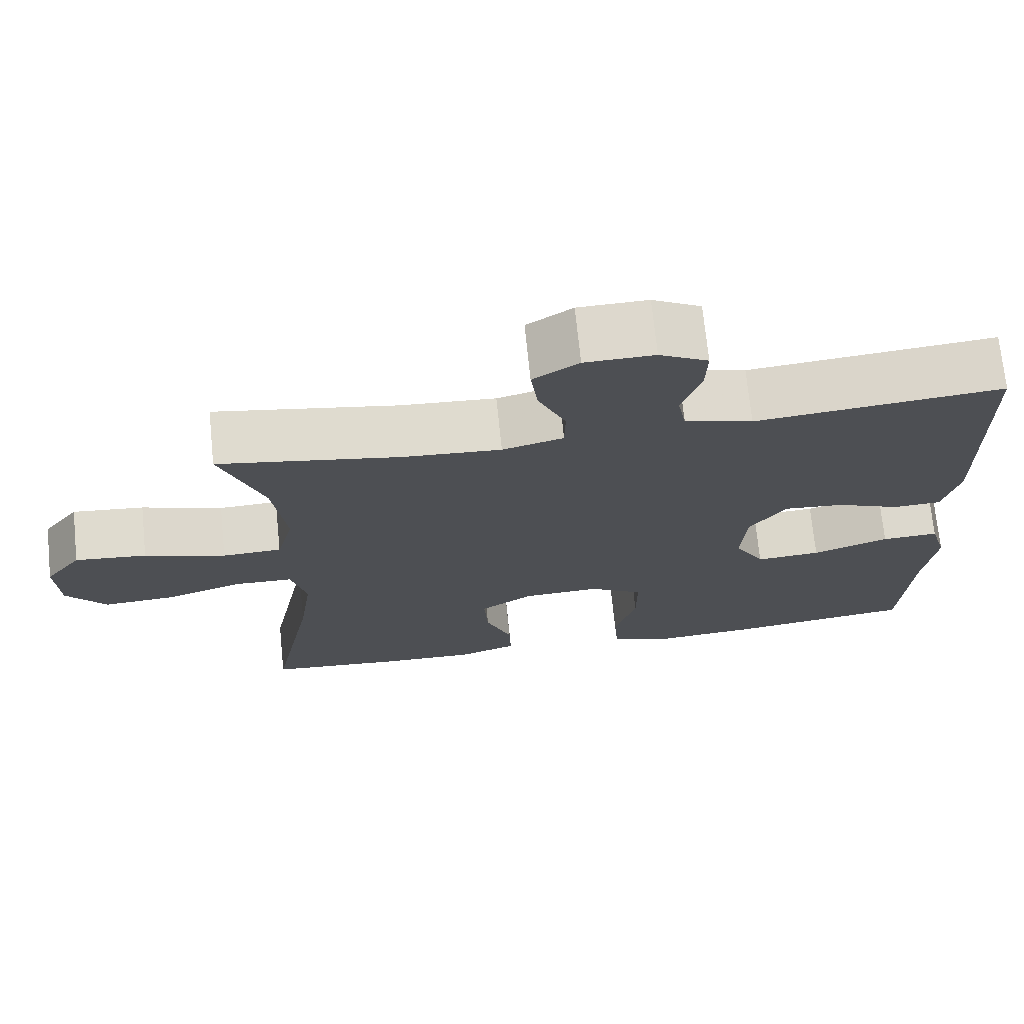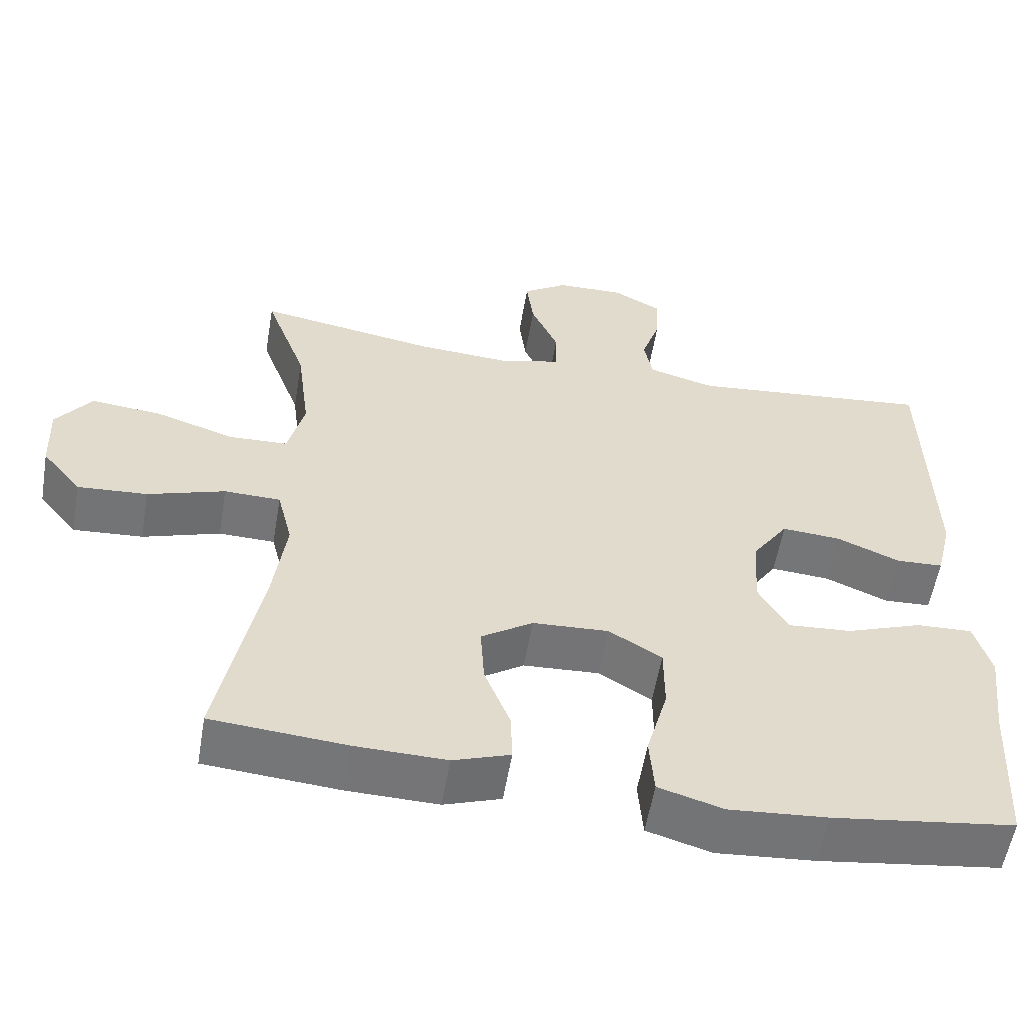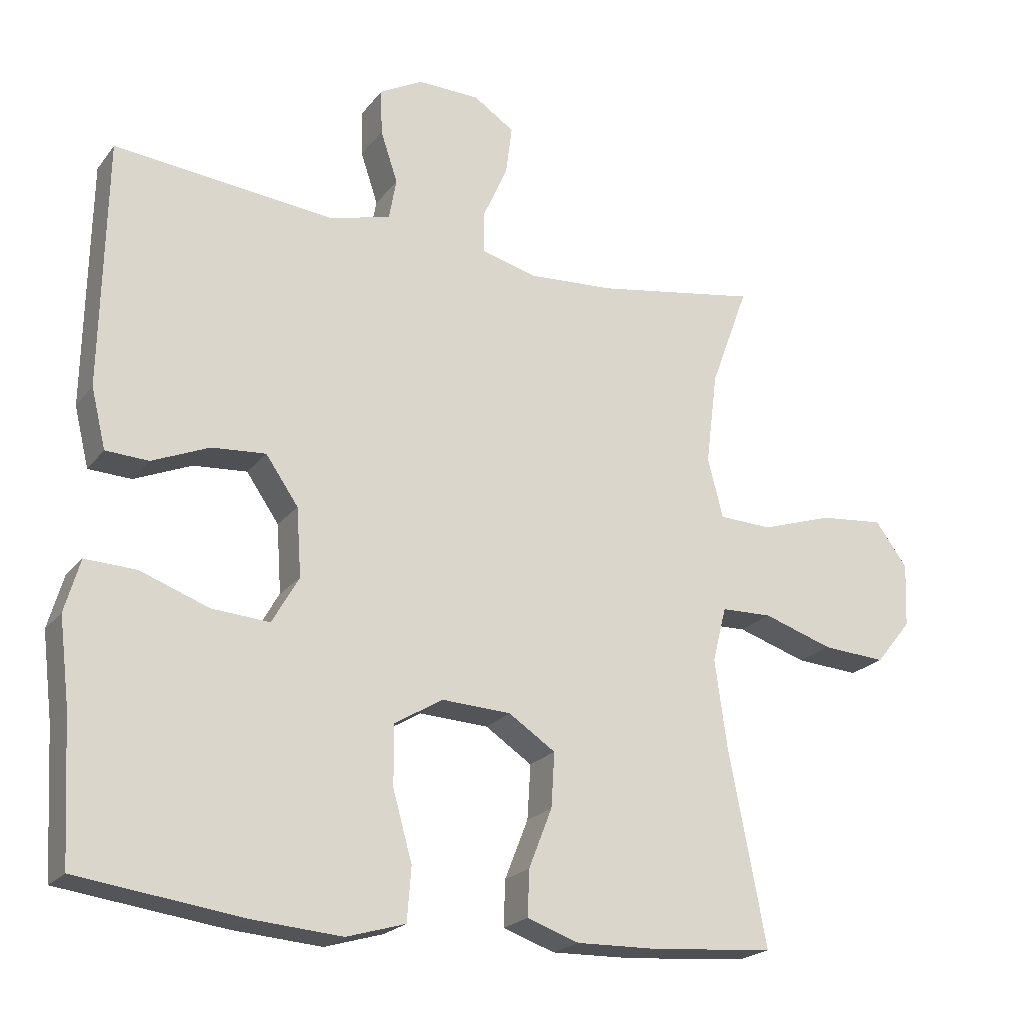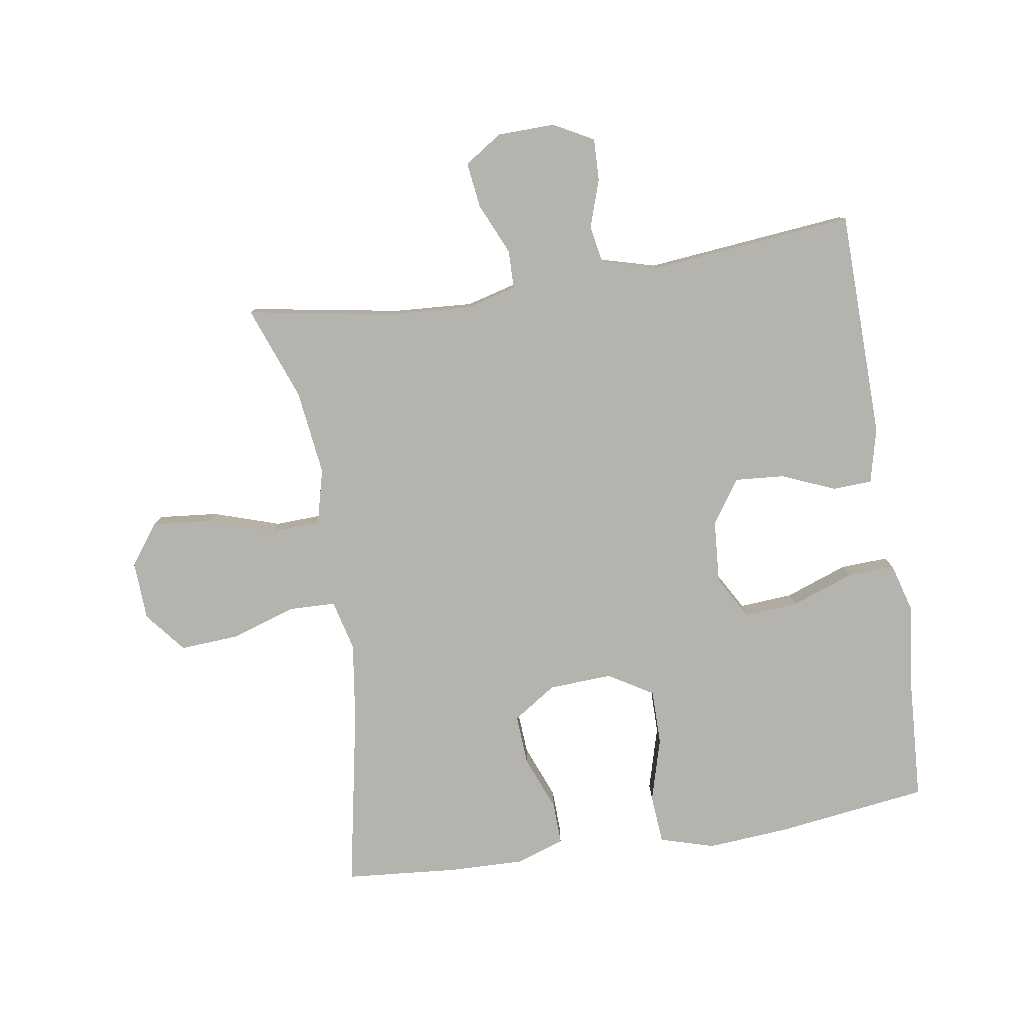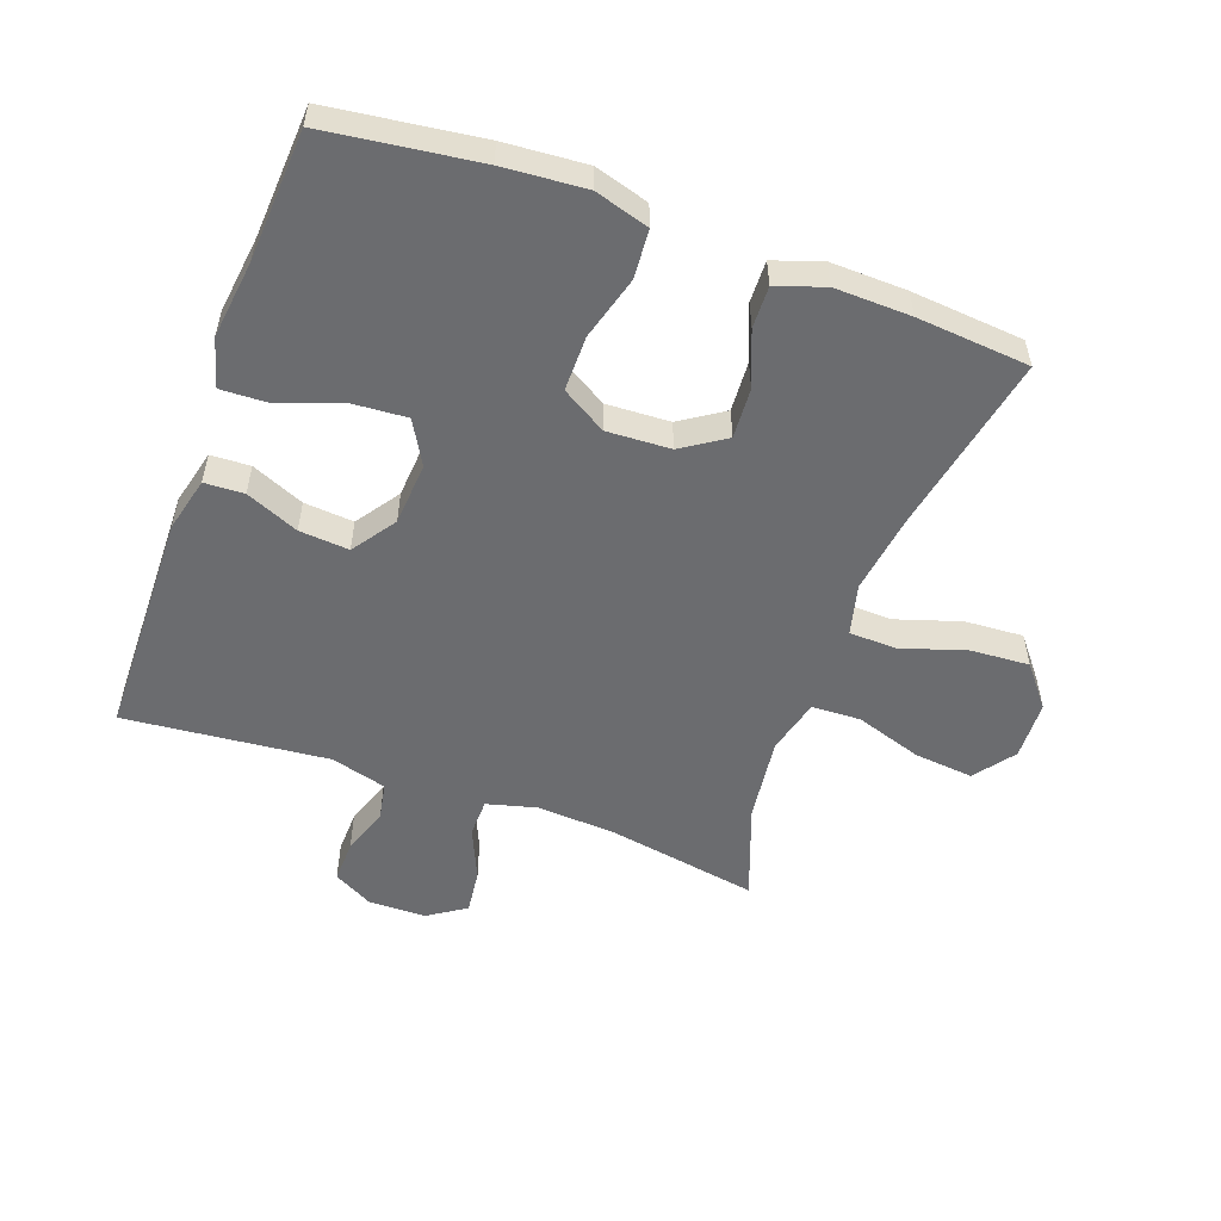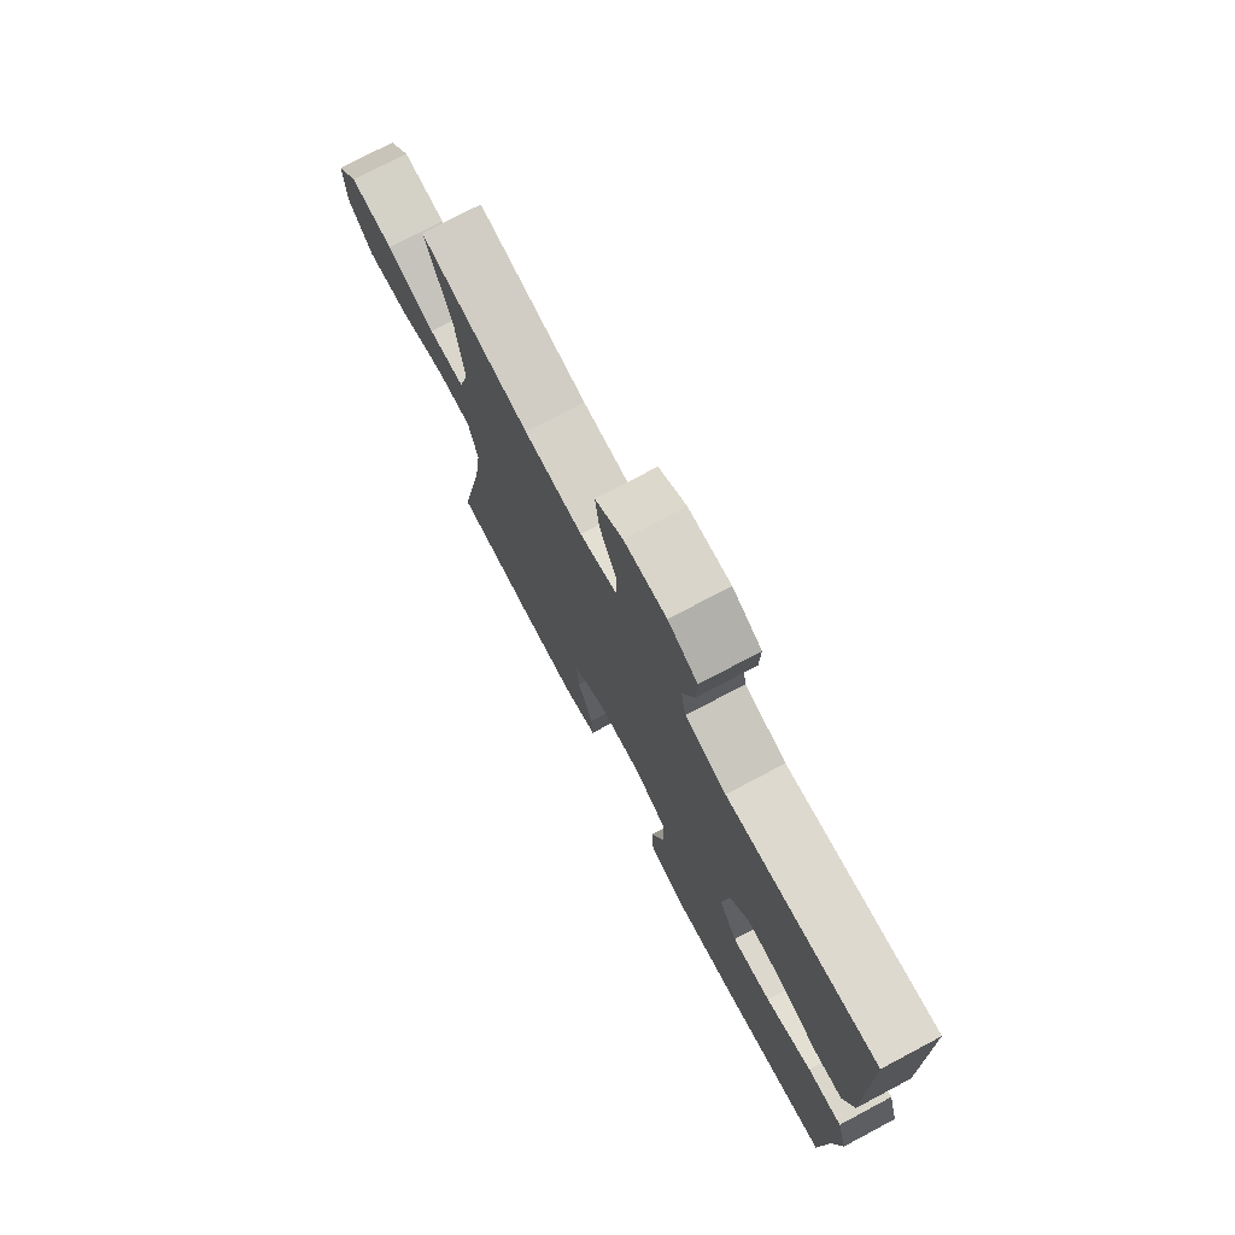
<metadata>
{"format":"obj","ext":"obj","renderer":"f3d","projection":"perspective","resolution":1024,"background":"white","views":[{"elev":71.6,"azim":-5.8,"up":"+Z"},{"elev":-56.5,"azim":-9.6,"up":"+Z"},{"elev":-21.5,"azim":152.9,"up":"+Z"},{"elev":-79.9,"azim":8.9,"up":"+Y"},{"elev":-53.7,"azim":159.9,"up":"+Y"},{"elev":75.6,"azim":62.1,"up":"+Z"}]}
</metadata>
<code>
v 0.5 0.07 -0.5
v 0.261 0.07 -0.532
v 0.132 0.07 -0.542
v 0.047 0.07 -0.517
v 0.041 0.07 -0.44
v 0.069 0.07 -0.34
v 0.069 0.07 -0.253
v -0.001 0.07 -0.211
v -0.101 0.07 -0.216
v -0.169 0.07 -0.261
v -0.164 0.07 -0.34
v -0.13 0.07 -0.426
v -0.128 0.07 -0.492
v -0.203 0.07 -0.518
v -0.323 0.07 -0.515
v -0.5 0.07 -0.5
v -0.445 0.07 -0.216
v -0.428 0.07 -0.092
v -0.448 0.07 -0.012
v -0.522 0.07 -0.01
v -0.624 0.07 -0.043
v -0.716 0.07 -0.049
v -0.768 0.07 0.015
v -0.772 0.07 0.108
v -0.725 0.07 0.171
v -0.632 0.07 0.162
v -0.527 0.07 0.128
v -0.45 0.07 0.131
v -0.428 0.07 0.218
v -0.445 0.07 0.352
v -0.5 0.07 0.5
v -0.264 0.07 0.46
v -0.139 0.07 0.452
v -0.06 0.07 0.473
v -0.059 0.07 0.533
v -0.095 0.07 0.614
v -0.104 0.07 0.685
v -0.045 0.07 0.724
v 0.045 0.07 0.726
v 0.108 0.07 0.692
v 0.106 0.07 0.626
v 0.081 0.07 0.551
v 0.092 0.07 0.492
v 0.18 0.07 0.468
v 0.5 0.07 0.5
v 0.507 0.07 0.142
v 0.486 0.07 0.056
v 0.424 0.07 0.053
v 0.341 0.07 0.088
v 0.263 0.07 0.094
v 0.216 0.07 0.026
v 0.209 0.07 -0.073
v 0.248 0.07 -0.141
v 0.332 0.07 -0.135
v 0.431 0.07 -0.099
v 0.505 0.07 -0.096
v 0.527 0.07 -0.172
v 0.512 0.07 -0.294
v 0.5 0 -0.5
v 0.261 0 -0.532
v 0.132 0 -0.542
v 0.047 0 -0.517
v 0.041 0 -0.44
v 0.069 0 -0.34
v 0.069 0 -0.253
v -0.001 0 -0.211
v -0.101 0 -0.216
v -0.169 0 -0.261
v -0.164 0 -0.34
v -0.13 0 -0.426
v -0.128 0 -0.492
v -0.203 0 -0.518
v -0.323 0 -0.515
v -0.5 0 -0.5
v -0.445 0 -0.216
v -0.428 0 -0.092
v -0.448 0 -0.012
v -0.522 0 -0.01
v -0.624 0 -0.043
v -0.716 0 -0.049
v -0.768 0 0.015
v -0.772 0 0.108
v -0.725 0 0.171
v -0.632 0 0.162
v -0.527 0 0.128
v -0.45 0 0.131
v -0.428 0 0.218
v -0.445 0 0.352
v -0.5 0 0.5
v -0.264 0 0.46
v -0.139 0 0.452
v -0.06 0 0.473
v -0.059 0 0.533
v -0.095 0 0.614
v -0.104 0 0.685
v -0.045 0 0.724
v 0.045 0 0.726
v 0.108 0 0.692
v 0.106 0 0.626
v 0.081 0 0.551
v 0.092 0 0.492
v 0.18 0 0.468
v 0.5 0 0.5
v 0.507 0 0.142
v 0.486 0 0.056
v 0.424 0 0.053
v 0.341 0 0.088
v 0.263 0 0.094
v 0.216 0 0.026
v 0.209 0 -0.073
v 0.248 0 -0.141
v 0.332 0 -0.135
v 0.431 0 -0.099
v 0.505 0 -0.096
v 0.527 0 -0.172
v 0.512 0 -0.294
f 56 57 58
f 55 56 58
f 54 55 58
f 4 5 6
f 3 4 6
f 2 3 6
f 1 2 6
f 58 1 6
f 54 58 6
f 53 54 6
f 52 53 6 7
f 51 52 7 8
f 50 51 8 9
f 47 48 49
f 46 47 49
f 45 46 49
f 44 45 49
f 43 44 49 50
f 40 41 42
f 39 40 42
f 38 39 42
f 37 38 42
f 36 37 42
f 35 36 42
f 34 35 42 43
f 50 9 10
f 43 50 10
f 34 43 10
f 33 34 10
f 30 31 32
f 32 33 10
f 30 32 10
f 29 30 10
f 25 26 27
f 24 25 27
f 23 24 27
f 22 23 27
f 21 22 27
f 20 21 27
f 19 20 27 28
f 29 10 11
f 28 29 11
f 19 28 11
f 18 19 11
f 15 16 17
f 15 17 18
f 14 15 18
f 13 14 18
f 12 13 18
f 11 12 18
f 116 115 114
f 116 114 113
f 116 113 112
f 64 63 62
f 64 62 61
f 64 61 60
f 64 60 59
f 64 59 116
f 64 116 112
f 64 112 111
f 65 64 111 110
f 66 65 110 109
f 67 66 109 108
f 107 106 105
f 107 105 104
f 107 104 103
f 107 103 102
f 108 107 102 101
f 100 99 98
f 100 98 97
f 100 97 96
f 100 96 95
f 100 95 94
f 100 94 93
f 101 100 93 92
f 68 67 108
f 68 108 101
f 68 101 92
f 68 92 91
f 90 89 88
f 68 91 90
f 68 90 88
f 68 88 87
f 85 84 83
f 85 83 82
f 85 82 81
f 85 81 80
f 85 80 79
f 85 79 78
f 86 85 78 77
f 69 68 87
f 69 87 86
f 69 86 77
f 69 77 76
f 75 74 73
f 76 75 73
f 76 73 72
f 76 72 71
f 76 71 70
f 76 70 69
f 1 59 60 2
f 2 60 61 3
f 3 61 62 4
f 4 62 63 5
f 5 63 64 6
f 6 64 65 7
f 7 65 66 8
f 8 66 67 9
f 9 67 68 10
f 10 68 69 11
f 11 69 70 12
f 12 70 71 13
f 13 71 72 14
f 14 72 73 15
f 15 73 74 16
f 16 74 75 17
f 17 75 76 18
f 18 76 77 19
f 19 77 78 20
f 20 78 79 21
f 21 79 80 22
f 22 80 81 23
f 23 81 82 24
f 24 82 83 25
f 25 83 84 26
f 26 84 85 27
f 27 85 86 28
f 28 86 87 29
f 29 87 88 30
f 30 88 89 31
f 31 89 90 32
f 32 90 91 33
f 33 91 92 34
f 34 92 93 35
f 35 93 94 36
f 36 94 95 37
f 37 95 96 38
f 38 96 97 39
f 39 97 98 40
f 40 98 99 41
f 41 99 100 42
f 42 100 101 43
f 43 101 102 44
f 44 102 103 45
f 45 103 104 46
f 46 104 105 47
f 47 105 106 48
f 48 106 107 49
f 49 107 108 50
f 50 108 109 51
f 51 109 110 52
f 52 110 111 53
f 53 111 112 54
f 54 112 113 55
f 55 113 114 56
f 56 114 115 57
f 57 115 116 58
f 58 116 59 1

</code>
